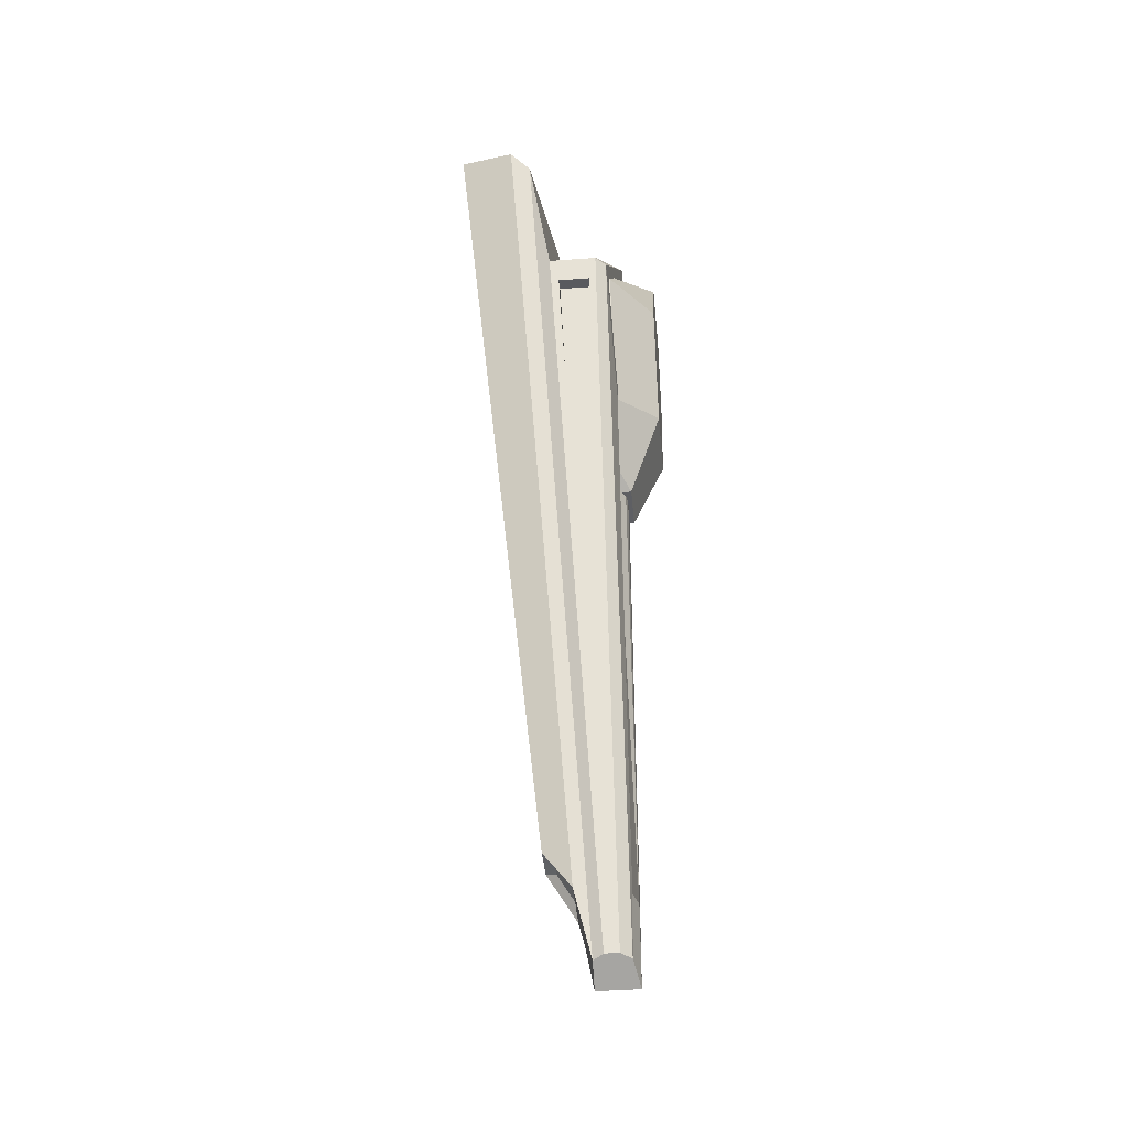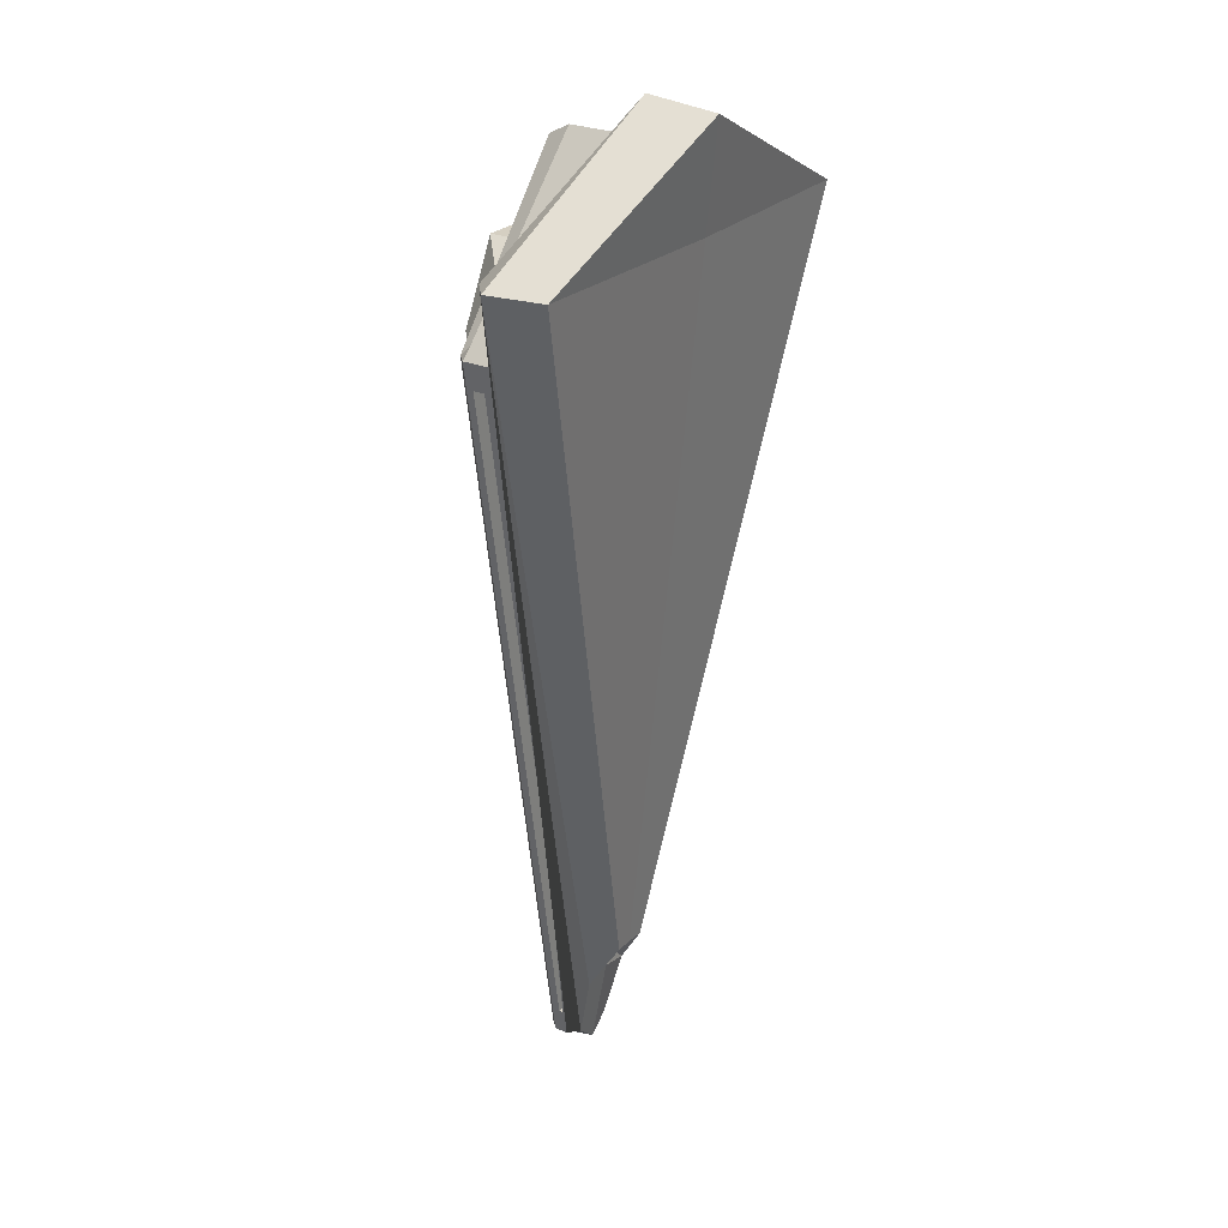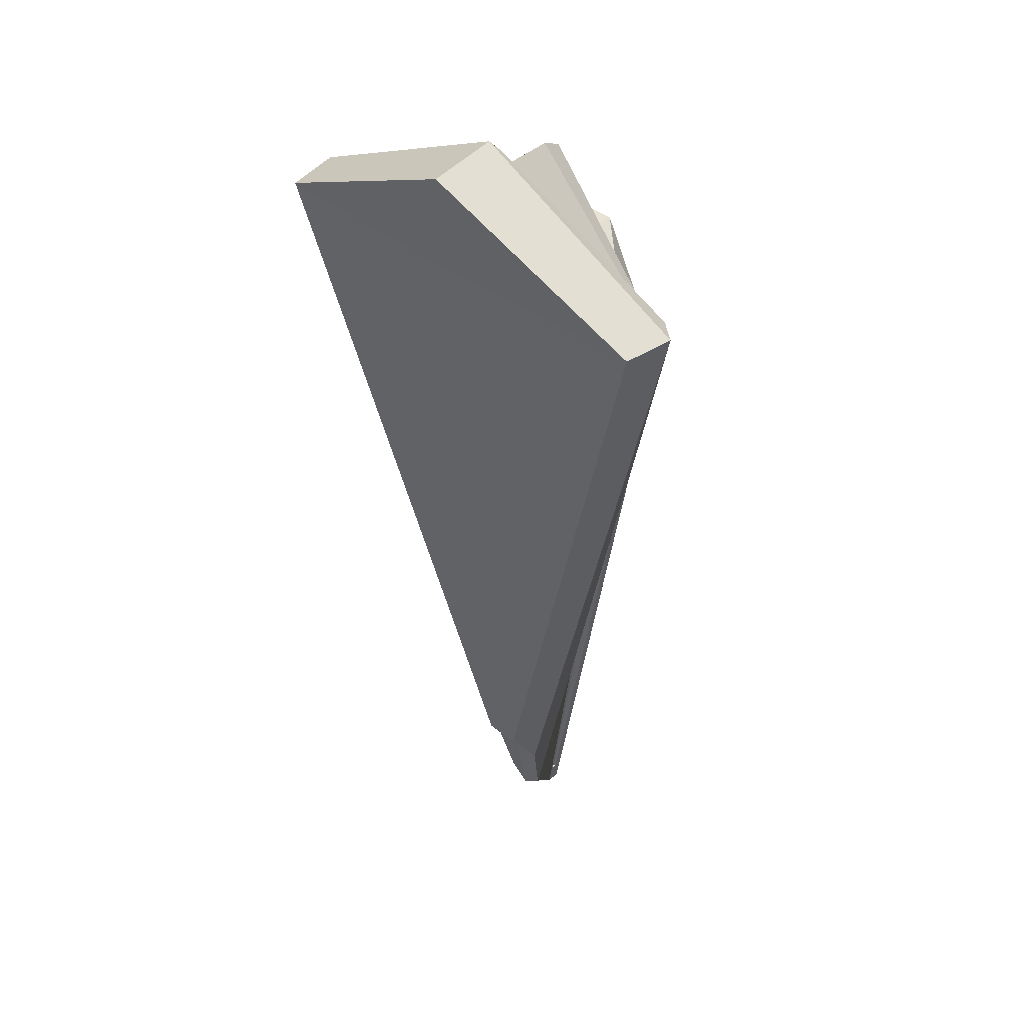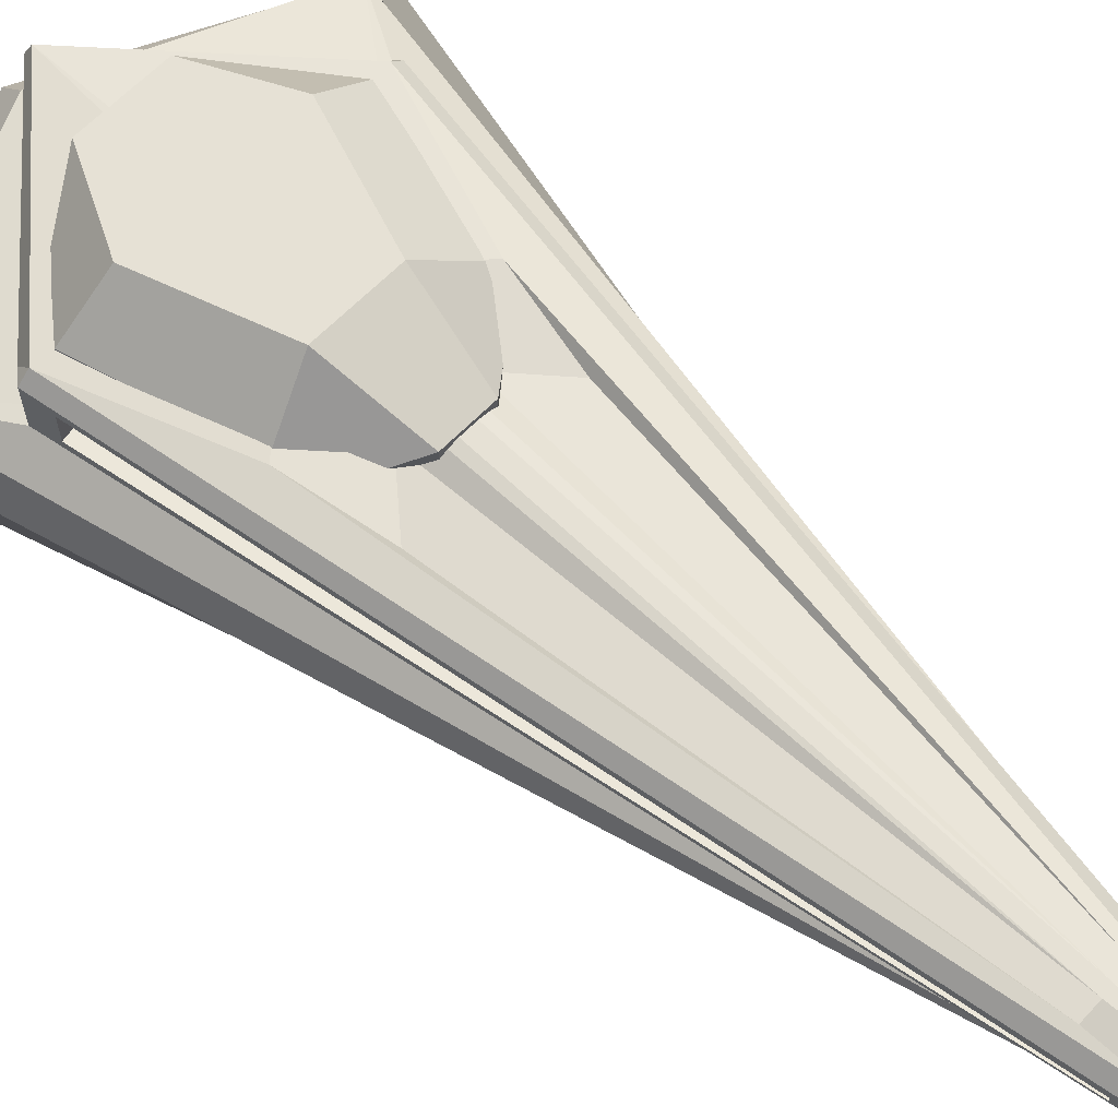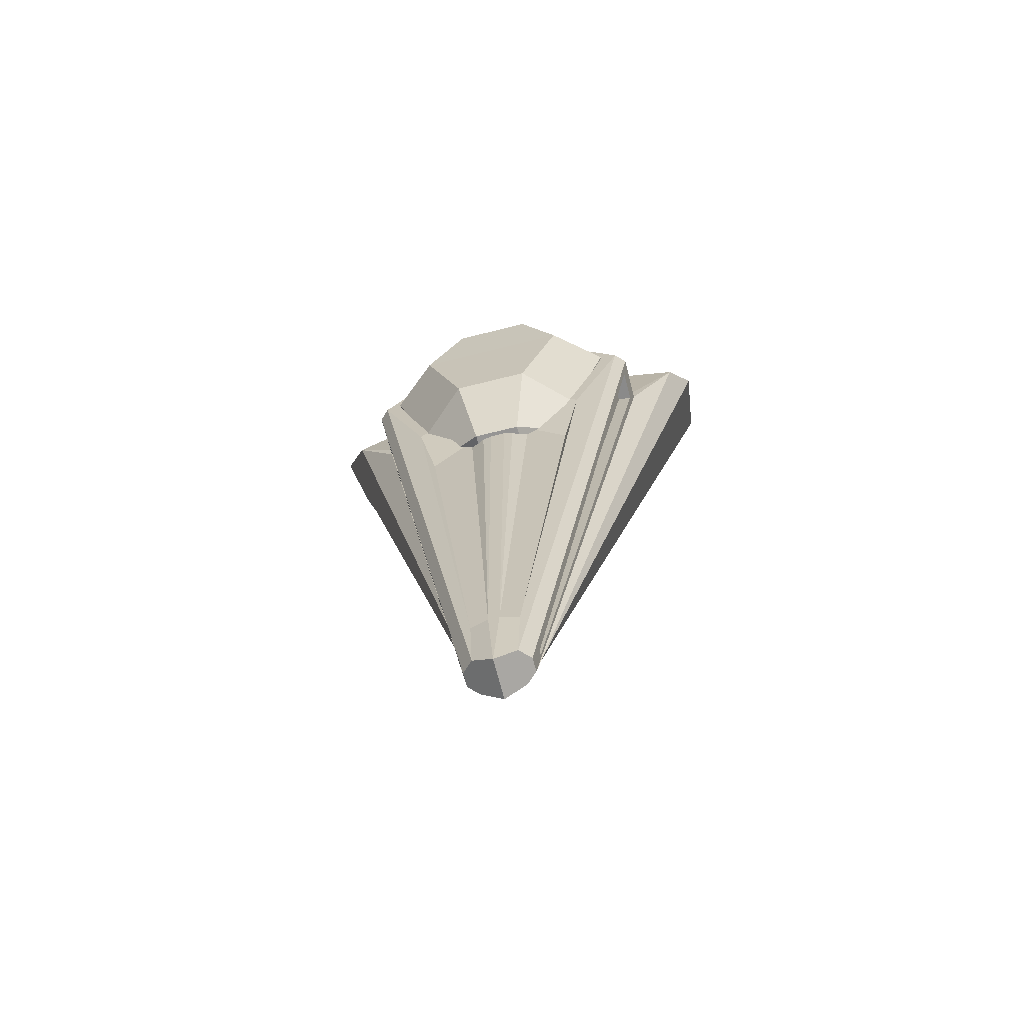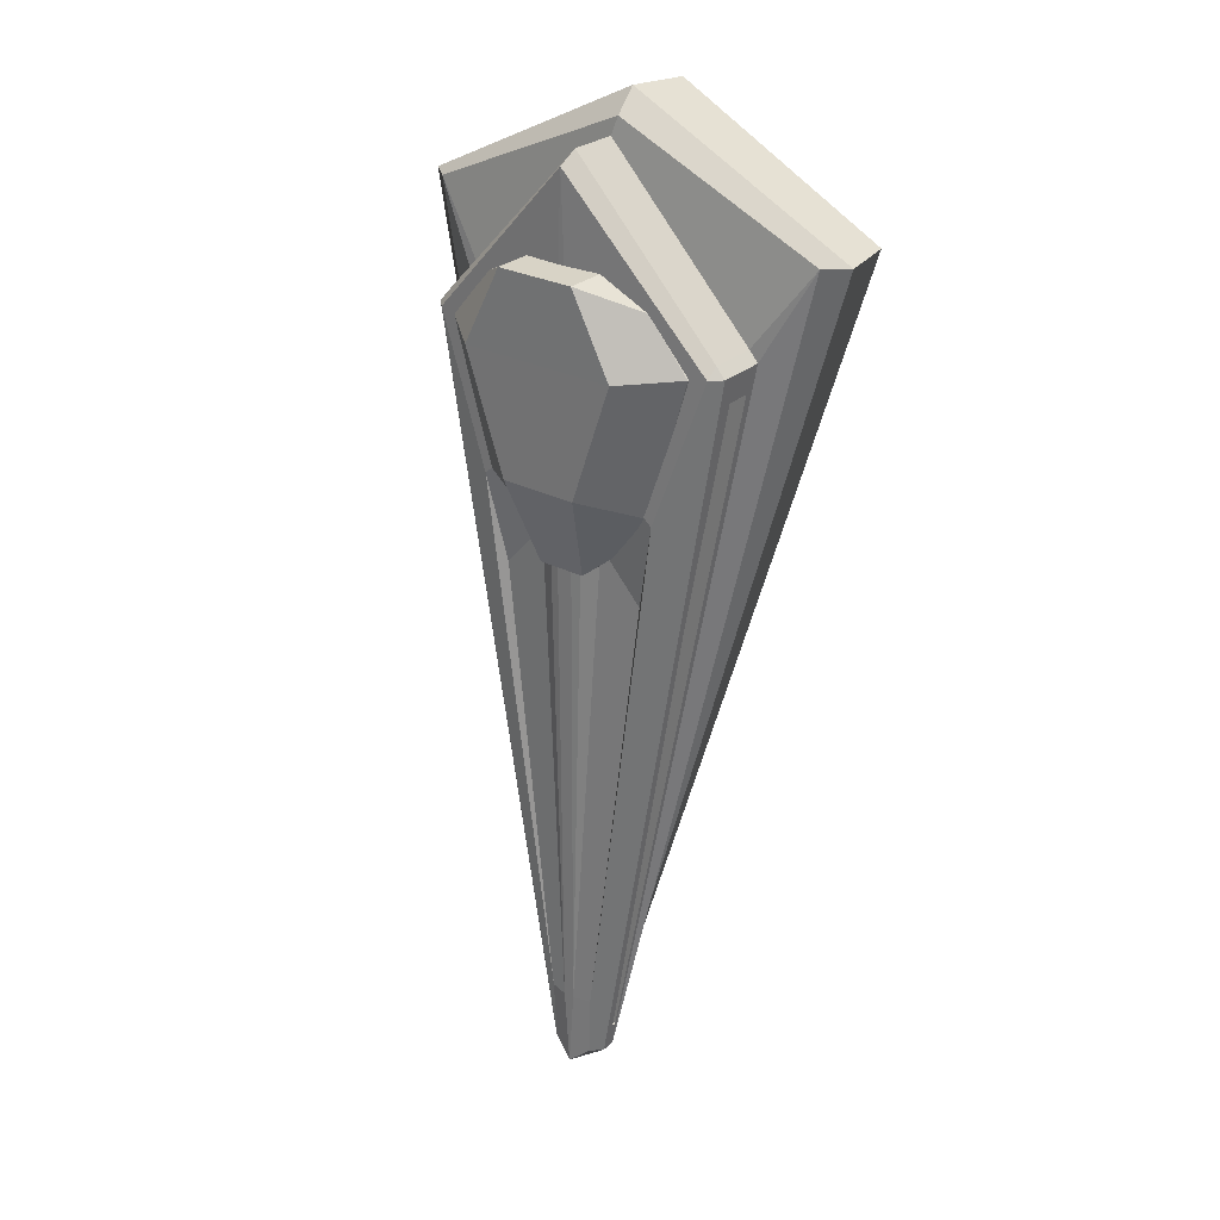
<metadata>
{"format":"obj","ext":"obj","renderer":"f3d","projection":"perspective","resolution":1024,"background":"white","views":[{"elev":-41.1,"azim":95.2,"up":"+Z"},{"elev":25.9,"azim":-56.0,"up":"+Z"},{"elev":42.3,"azim":42.4,"up":"+Z"},{"elev":64.7,"azim":134.4,"up":"+Y"},{"elev":-67.5,"azim":-165.8,"up":"+Z"},{"elev":27.9,"azim":-142.3,"up":"+Z"}]}
</metadata>
<code>
g default
v -0.05029 -0.03125 0.04997
v 0.05 -0.03125 0.05
v -0.05029 0.05045 0.04997
v 0.05 0.05 0.05
v -0.1006 0.05 -0.05
v 0.1006 0.05 -0.05
v -0.1008 -0.03125 -0.05003
v 0.1003 -0.03125 -0.05003
v -0.04916 0.05 -0.2004
v 0.04916 0.05 -0.2004
v 0.04887 -0.03125 -0.2005
v -0.04945 -0.03125 -0.2005
v 0.1637 -0.03125 -0.04561
v 0.1113 -0.03125 0.01776
v 0.1637 -0.00454 -0.04561
v 0.1113 -0.00454 0.01776
v 0.1142 -0.03125 -0.2226
v 0.1142 -0.00454 -0.2226
v -0.164 -0.03125 -0.04564
v -0.1116 -0.03125 0.01773
v -0.1116 -0.004085 0.01773
v -0.1637 -0.00454 -0.04561
v -0.1142 -0.00454 -0.2226
v -0.1142 -0.03125 -0.2226
v -0.03039 0.009359 -0.3132
v 0.03048 0.009407 -0.3132
v 0.03019 -0.03125 -0.3133
v -0.03068 -0.03125 -0.3132
v 0.0768 -0.01986 -0.2752
v 0.0768 -0.03125 -0.2752
v -0.07662 -0.03125 -0.2752
v -0.07662 -0.01995 -0.2752
g pCube1 scafo scafi
f 1 2 4 3
f 3 4 6 5
f 25 26 27 28
f 7 8 2 1
f 14 13 15 16
f 19 20 21 22
f 5 6 10 9
f 15 13 17 18
f 8 7 12 11
f 19 22 23 24
f 2 8 13 14
f 6 4 16 15
f 4 2 14 16
f 8 11 17 13
f 27 26 29 30
f 10 6 15 18
f 7 1 20 19
f 1 3 21 20
f 3 5 22 21
f 5 9 23 22
f 25 28 31 32
f 12 7 19 24
f 9 10 26 25
f 11 12 28 27
f 10 18 29 26
f 18 17 30 29
f 17 11 27 30
f 12 24 31 28
f 24 23 32 31
f 23 9 25 32
g default
v -0.2642 -0.09606 0.07399
v -0.1879 -0.08307 -0.02865
v -0.1996 -0.08284 -0.04175
v 0.1996 -0.08284 -0.04175
v 0.1871 -0.08235 -0.02865
v 0.2642 -0.1039 0.07399
v -0.1996 -0.02167 -0.04179
v -0.1871 -0.02272 -0.02865
v -0.1862 -0.00841 -0.04191
v 0.1862 -0.00841 -0.04191
v 0.1882 -0.02169 -0.02865
v 0.1996 -0.02167 -0.04179
v -0.04016 -0.01693 -1.006
v -0.02678 -0.003676 -1.006
v 0.04016 -0.01693 -1.006
v 0.02678 -0.003676 -1.006
v -0.04016 -0.03464 -1.006
v -0.02682 -0.04786 -1.006
v 0.02682 -0.04786 -1.006
v 0.04016 -0.03464 -1.006
v 0 0.004003 -1.029
v 0 0.004003 0.1588
v 0.000514 -0.0222 0.1721
v -0.000359 -0.08271 0.1721
v 0 -0.09606 0.191
v 0 -0.04786 -1.029
v 0 -0.06931 -0.9106
v 0 -0.1052 -0.8595
v 0.02371 -0.1051 -0.8615
v 0.03701 -0.0687 -0.9174
v 0.2794 -0.1921 0.07399
v 0.291 -0.1266 0.07399
v 0 -0.2138 0.2093
v 0 -0.1219 0.2189
v -0.02289 -0.1051 -0.8603
v -0.03693 -0.06854 -0.919
v -0.291 -0.1187 0.07399
v -0.2794 -0.1921 0.07399
v 1e-06 -0.06873 -0.8983
v 1e-06 -0.09176 -0.8655
v -0.01509 -0.09172 -0.8661
v -0.02411 -0.06822 -0.9038
v 0.02416 -0.06835 -0.9026
v 0.01562 -0.09172 -0.8668
v 0.04594 -0.03301 -0.9709
v 0.1941 -0.0709 -0.07525
v 0.04594 -0.02748 -0.9709
v 0.1941 -0.03058 -0.07529
v -0.1941 -0.0709 -0.07525
v -0.04594 -0.03301 -0.9709
v -0.1941 -0.03058 -0.07529
v -0.04594 -0.02748 -0.9709
v 0.02806 -0.03915 -0.968
v 0.1762 -0.0709 -0.07229
v 0.02806 -0.02748 -0.968
v 0.1762 -0.03058 -0.07233
v -0.1762 -0.0709 -0.07229
v -0.02806 -0.03915 -0.968
v -0.1762 -0.03058 -0.07233
v -0.02806 -0.02748 -0.968
v 0 -0.1996 0.07399
v -0.01084 0.004003 -0.129
v -0.12 -0.000691 -0.2294
v -0.006892 0.004003 -0.925
v -0.02955 -0.002151 -0.925
v 0.006871 0.004003 -0.925
v 0.01082 0.004003 -0.129
v 0.12 -0.000696 -0.2294
v 0.02954 -0.00215 -0.925
v 0.02621 0.001166 -0.129
v 0.12 -0.000696 -0.2294
v -0.02622 0.001163 -0.129
v -0.12 -0.000691 -0.2294
v 0.04276 -0.009109 -0.279
v 0.09705 -0.01097 -0.3415
v -0.04276 -0.009111 -0.279
v -0.09701 -0.01097 -0.3415
g scafo scafi pCube24
f 58 53 48 47 52 51
f 33 35 49 50
f 56 57 38 37
f 35 34 40 39
f 36 38 51 52
f 37 36 44 43
f 39 41 46 45
f 54 55 43 42
f 42 44 47 48
f 55 56 37 43
f 98 106 107 101
f 86 85 87 88
f 90 89 91 92
f 33 34 35
f 36 37 38
f 39 40 41
f 42 43 44
f 109 108 96 97
f 41 40 55 54
f 34 56 55 40
f 34 33 57 56
f 45 46 53 58 50 49
f 71 72 73 74
f 72 71 75 76
f 61 62 64 63
f 63 64 66 65
f 65 66 69 70
f 68 67 70 69
f 63 93 60 61
f 70 67 60 93
f 58 51 62 59
f 51 38 64 62
f 38 57 66 64
f 33 50 68 69
f 50 58 59 68
f 57 33 69 66
f 60 67 73 72
f 67 68 74 73
f 68 59 71 74
f 59 62 75 71
f 62 61 76 75
f 61 60 72 76
f 36 52 77 78
f 52 47 79 77
f 47 44 80 79
f 44 36 78 80
f 49 35 81 82
f 35 39 83 81
f 39 45 84 83
f 45 49 82 84
f 78 77 85 86
f 77 79 87 85
f 79 80 88 87
f 80 78 86 88
f 82 81 89 90
f 81 83 91 89
f 83 84 92 91
f 84 82 90 92
f 65 93 63
f 70 93 65
f 41 54 94 95
f 54 53 96 94
f 53 46 97 96
f 46 41 95 97
f 53 54 99 98
f 54 42 100 99
f 42 48 101 100
f 48 53 98 101
f 98 99 102
f 99 100 103 102
f 100 101 103
f 95 94 104 105
f 94 96 104
f 97 95 105
f 98 102 106
f 102 103 107 106
f 103 101 107
f 105 104 108 109
f 104 96 108
f 97 105 109

</code>
